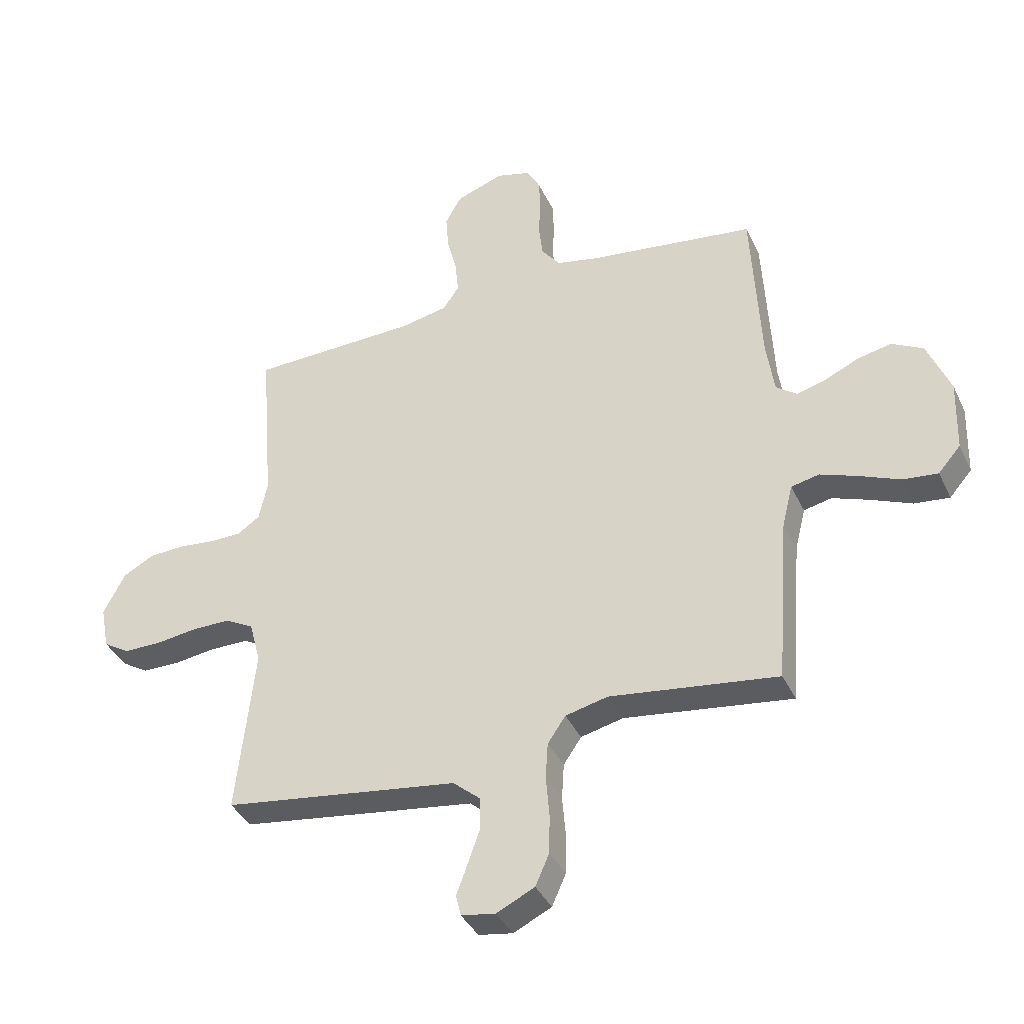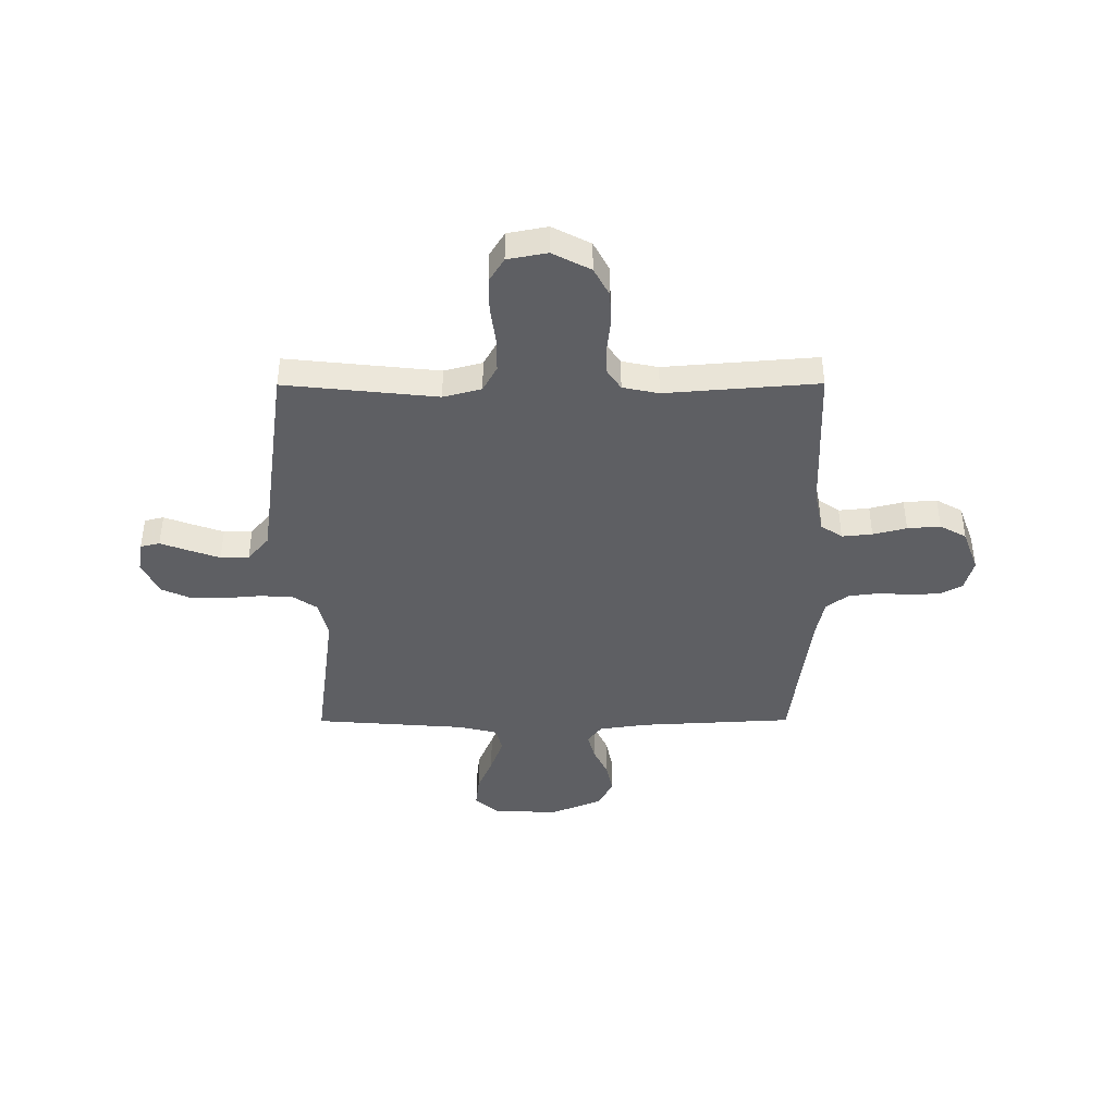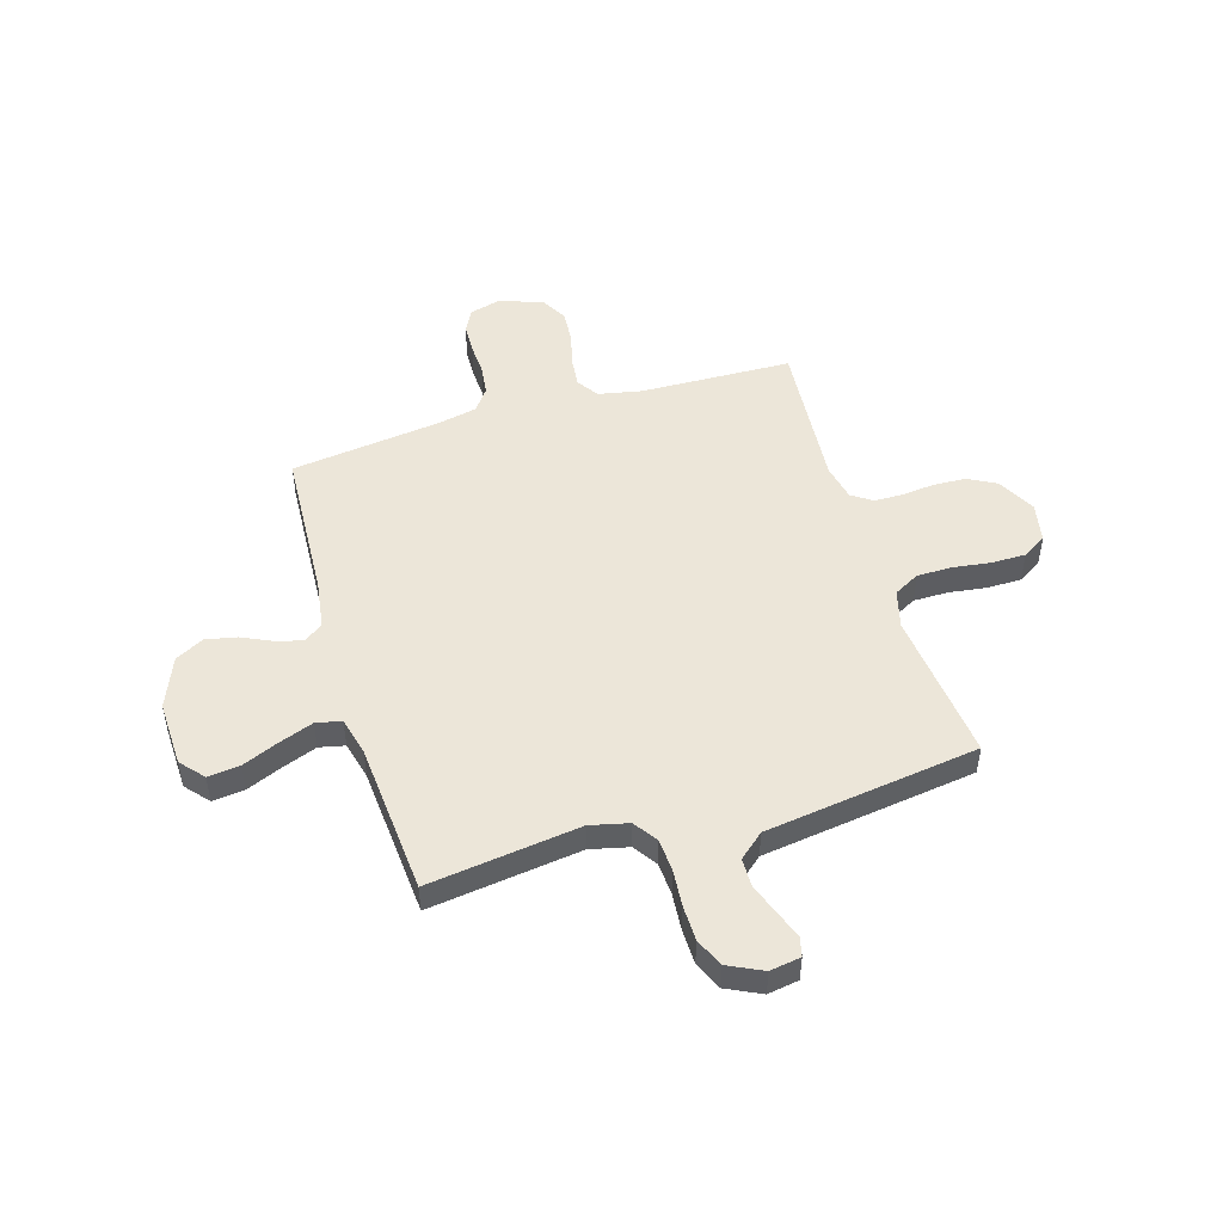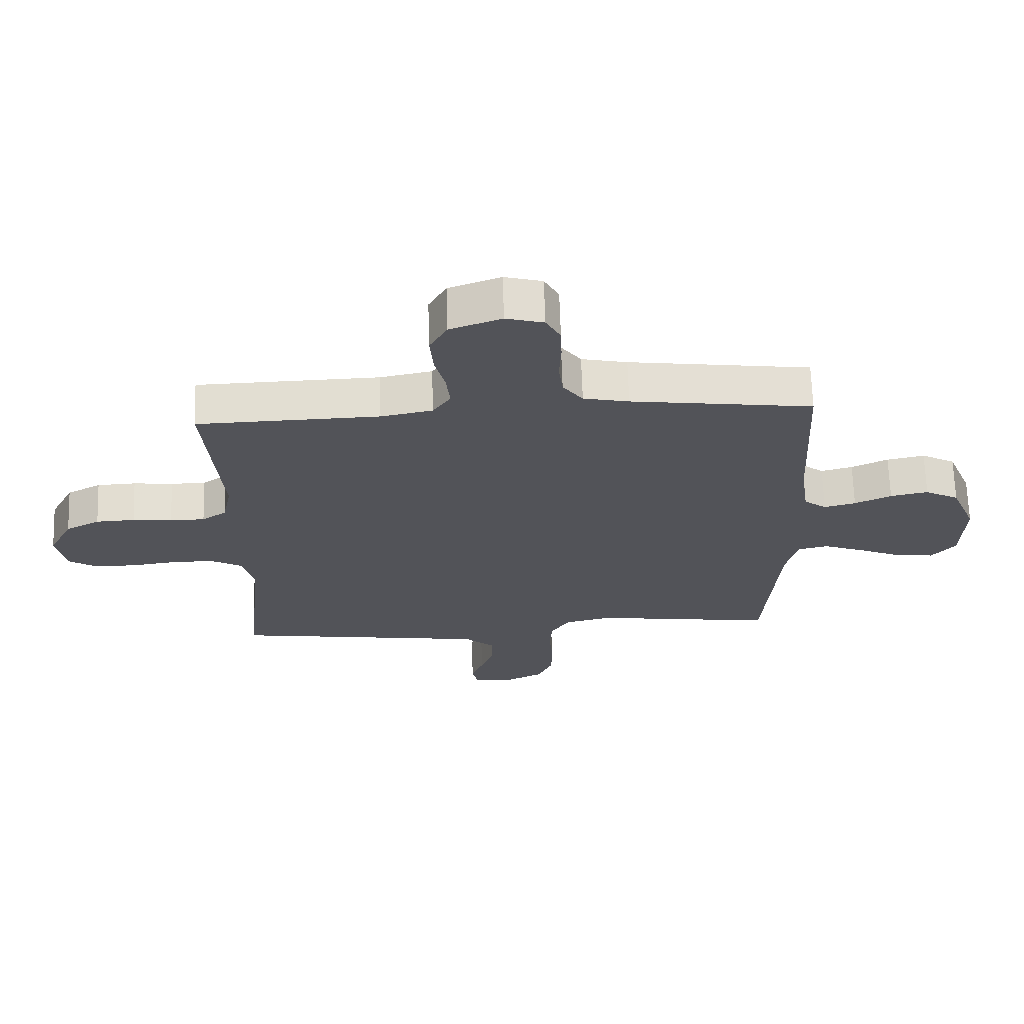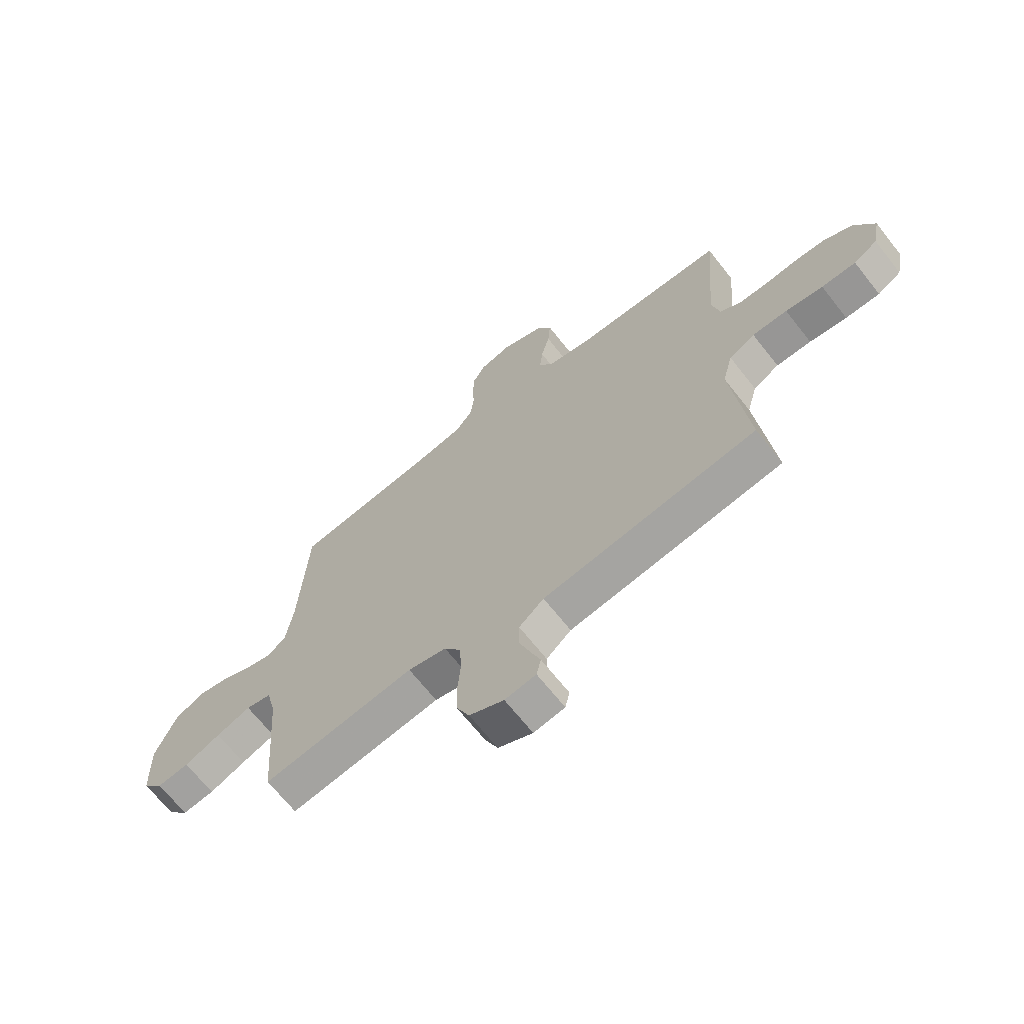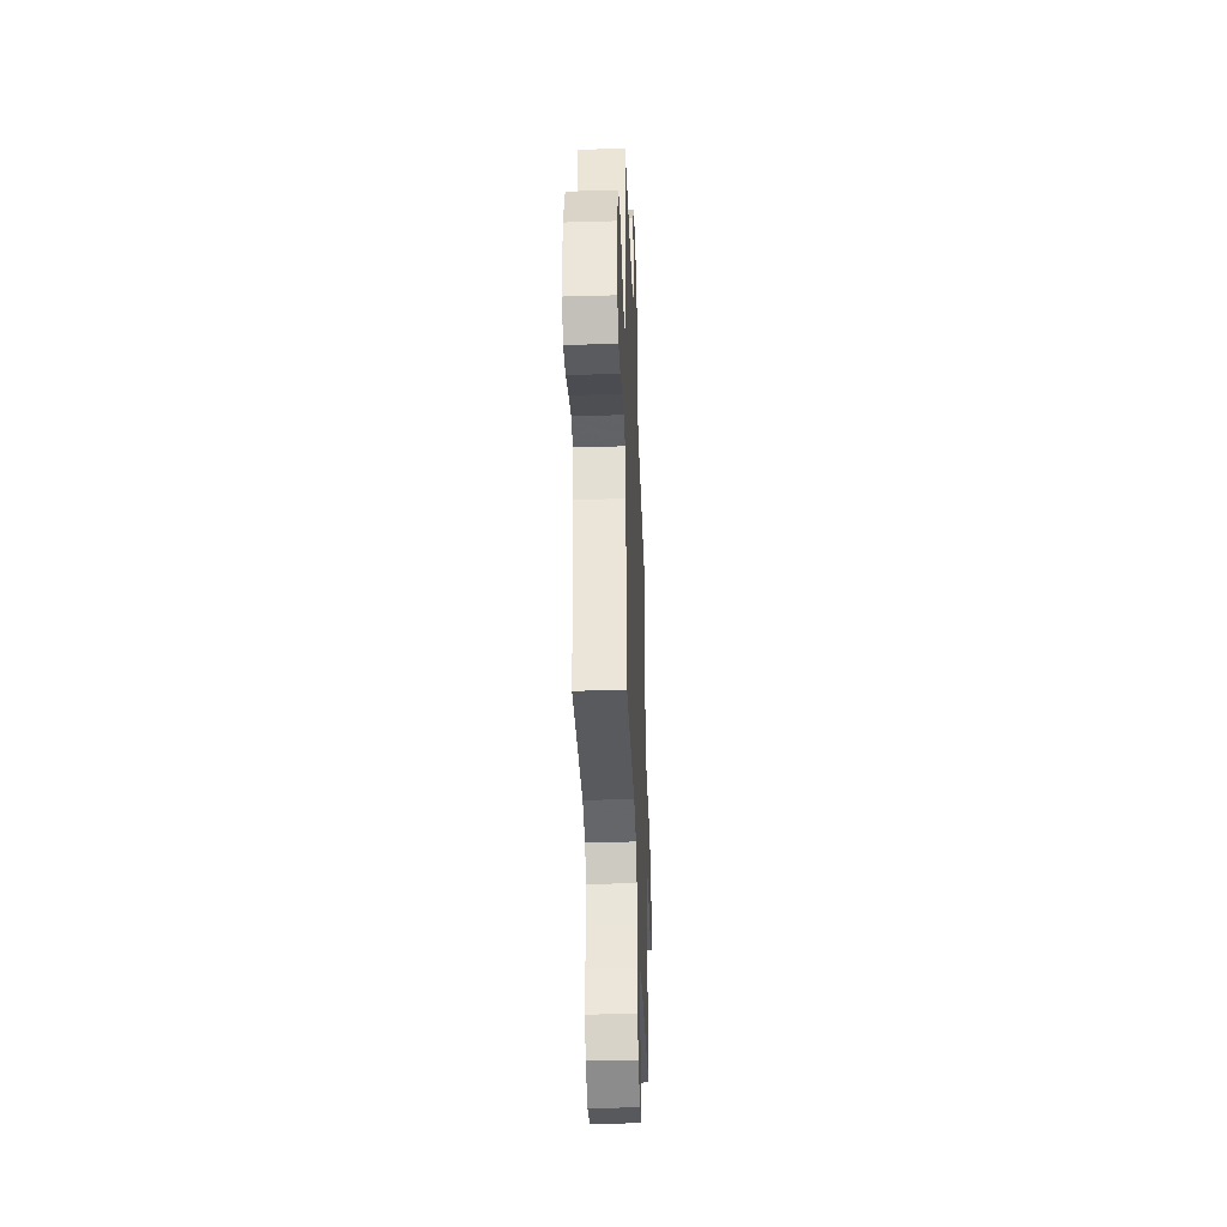
<metadata>
{"format":"obj","ext":"obj","renderer":"f3d","projection":"perspective","resolution":1024,"background":"white","views":[{"elev":-38.1,"azim":23.2,"up":"+Z"},{"elev":-41.9,"azim":-89.8,"up":"+Y"},{"elev":49.4,"azim":163.2,"up":"+Y"},{"elev":67.3,"azim":-1.8,"up":"+Z"},{"elev":-67.9,"azim":-141.7,"up":"+Z"},{"elev":-38.4,"azim":92.1,"up":"+Z"}]}
</metadata>
<code>
v -0.5 0.07 0.5
v -0.2 0.07 0.509
v -0.115 0.07 0.526
v -0.086 0.07 0.568
v -0.092 0.07 0.628
v -0.109 0.07 0.694
v -0.114 0.07 0.759
v -0.085 0.07 0.811
v 0 0.07 0.842
v 0.062 0.07 0.825
v 0.086 0.07 0.781
v 0.088 0.07 0.722
v 0.085 0.07 0.658
v 0.092 0.07 0.599
v 0.125 0.07 0.555
v 0.2 0.07 0.539
v 0.5 0.07 0.5
v 0.516 0.07 0.2
v 0.53 0.07 0.103
v 0.567 0.07 0.075
v 0.619 0.07 0.089
v 0.679 0.07 0.117
v 0.741 0.07 0.13
v 0.797 0.07 0.1
v 0.838 0.07 0
v 0.834 0.07 -0.129
v 0.794 0.07 -0.175
v 0.731 0.07 -0.168
v 0.66 0.07 -0.138
v 0.592 0.07 -0.113
v 0.542 0.07 -0.124
v 0.523 0.07 -0.2
v 0.5 0.07 -0.5
v 0.2 0.07 -0.46
v 0.124 0.07 -0.478
v 0.092 0.07 -0.525
v 0.088 0.07 -0.589
v 0.094 0.07 -0.662
v 0.093 0.07 -0.732
v 0.068 0.07 -0.788
v 0 0.07 -0.821
v -0.061 0.07 -0.811
v -0.07 0.07 -0.773
v -0.05 0.07 -0.719
v -0.028 0.07 -0.657
v -0.029 0.07 -0.601
v -0.078 0.07 -0.559
v -0.2 0.07 -0.542
v -0.5 0.07 -0.5
v -0.468 0.07 -0.2
v -0.488 0.07 -0.125
v -0.539 0.07 -0.097
v -0.608 0.07 -0.097
v -0.682 0.07 -0.107
v -0.75 0.07 -0.107
v -0.797 0.07 -0.078
v -0.812 0.07 0
v -0.773 0.07 0.075
v -0.717 0.07 0.105
v -0.653 0.07 0.108
v -0.588 0.07 0.101
v -0.531 0.07 0.102
v -0.491 0.07 0.129
v -0.476 0.07 0.2
v -0.5 0 0.5
v -0.2 0 0.509
v -0.115 0 0.526
v -0.086 0 0.568
v -0.092 0 0.628
v -0.109 0 0.694
v -0.114 0 0.759
v -0.085 0 0.811
v 0 0 0.842
v 0.062 0 0.825
v 0.086 0 0.781
v 0.088 0 0.722
v 0.085 0 0.658
v 0.092 0 0.599
v 0.125 0 0.555
v 0.2 0 0.539
v 0.5 0 0.5
v 0.516 0 0.2
v 0.53 0 0.103
v 0.567 0 0.075
v 0.619 0 0.089
v 0.679 0 0.117
v 0.741 0 0.13
v 0.797 0 0.1
v 0.838 0 0
v 0.834 0 -0.129
v 0.794 0 -0.175
v 0.731 0 -0.168
v 0.66 0 -0.138
v 0.592 0 -0.113
v 0.542 0 -0.124
v 0.523 0 -0.2
v 0.5 0 -0.5
v 0.2 0 -0.46
v 0.124 0 -0.478
v 0.092 0 -0.525
v 0.088 0 -0.589
v 0.094 0 -0.662
v 0.093 0 -0.732
v 0.068 0 -0.788
v 0 0 -0.821
v -0.061 0 -0.811
v -0.07 0 -0.773
v -0.05 0 -0.719
v -0.028 0 -0.657
v -0.029 0 -0.601
v -0.078 0 -0.559
v -0.2 0 -0.542
v -0.5 0 -0.5
v -0.468 0 -0.2
v -0.488 0 -0.125
v -0.539 0 -0.097
v -0.608 0 -0.097
v -0.682 0 -0.107
v -0.75 0 -0.107
v -0.797 0 -0.078
v -0.812 0 0
v -0.773 0 0.075
v -0.717 0 0.105
v -0.653 0 0.108
v -0.588 0 0.101
v -0.531 0 0.102
v -0.491 0 0.129
v -0.476 0 0.2
f 58 59 60 61
f 58 61 62
f 57 58 62
f 56 57 62
f 53 54 55 56
f 52 53 56 62
f 51 52 62 63
f 47 48 49 50
f 46 47 50 51
f 41 42 43 44
f 41 44 45
f 40 41 45 46
f 37 38 39 40
f 36 37 40 46
f 32 33 34
f 31 32 34 35
f 26 27 28 29
f 26 29 30
f 25 26 30
f 24 25 30 31
f 21 22 23 24
f 20 21 24 31
f 16 17 18
f 15 16 18 19
f 10 11 12 13
f 10 13 14
f 9 10 14
f 8 9 14
f 5 6 7 8
f 4 5 8 14
f 3 4 14 15
f 64 1 2
f 35 36 46 51
f 19 20 31 35
f 35 51 63 64
f 15 19 35 64
f 2 3 15 64
f 125 124 123 122
f 126 125 122
f 126 122 121
f 126 121 120
f 120 119 118 117
f 126 120 117 116
f 127 126 116 115
f 114 113 112 111
f 115 114 111 110
f 108 107 106 105
f 109 108 105
f 110 109 105 104
f 104 103 102 101
f 110 104 101 100
f 98 97 96
f 99 98 96 95
f 93 92 91 90
f 94 93 90
f 94 90 89
f 95 94 89 88
f 88 87 86 85
f 95 88 85 84
f 82 81 80
f 83 82 80 79
f 77 76 75 74
f 78 77 74
f 78 74 73
f 78 73 72
f 72 71 70 69
f 78 72 69 68
f 79 78 68 67
f 66 65 128
f 115 110 100 99
f 99 95 84 83
f 128 127 115 99
f 128 99 83 79
f 128 79 67 66
f 1 65 66 2
f 2 66 67 3
f 3 67 68 4
f 4 68 69 5
f 5 69 70 6
f 6 70 71 7
f 7 71 72 8
f 8 72 73 9
f 9 73 74 10
f 10 74 75 11
f 11 75 76 12
f 12 76 77 13
f 13 77 78 14
f 14 78 79 15
f 15 79 80 16
f 16 80 81 17
f 17 81 82 18
f 18 82 83 19
f 19 83 84 20
f 20 84 85 21
f 21 85 86 22
f 22 86 87 23
f 23 87 88 24
f 24 88 89 25
f 25 89 90 26
f 26 90 91 27
f 27 91 92 28
f 28 92 93 29
f 29 93 94 30
f 30 94 95 31
f 31 95 96 32
f 32 96 97 33
f 33 97 98 34
f 34 98 99 35
f 35 99 100 36
f 36 100 101 37
f 37 101 102 38
f 38 102 103 39
f 39 103 104 40
f 40 104 105 41
f 41 105 106 42
f 42 106 107 43
f 43 107 108 44
f 44 108 109 45
f 45 109 110 46
f 46 110 111 47
f 47 111 112 48
f 48 112 113 49
f 49 113 114 50
f 50 114 115 51
f 51 115 116 52
f 52 116 117 53
f 53 117 118 54
f 54 118 119 55
f 55 119 120 56
f 56 120 121 57
f 57 121 122 58
f 58 122 123 59
f 59 123 124 60
f 60 124 125 61
f 61 125 126 62
f 62 126 127 63
f 63 127 128 64
f 64 128 65 1

</code>
